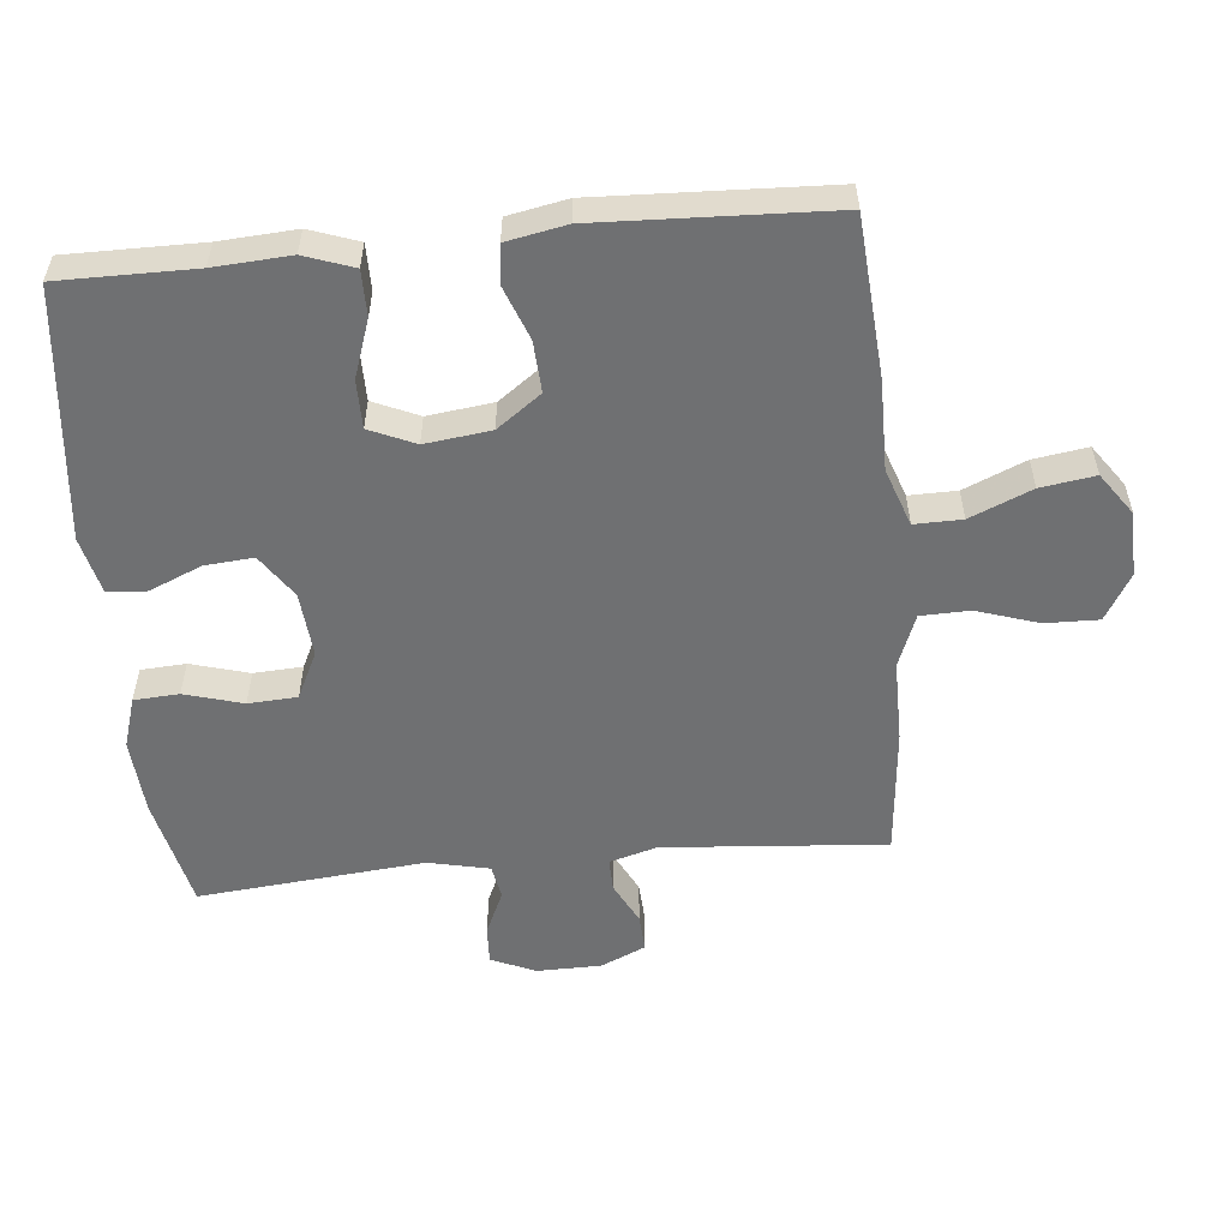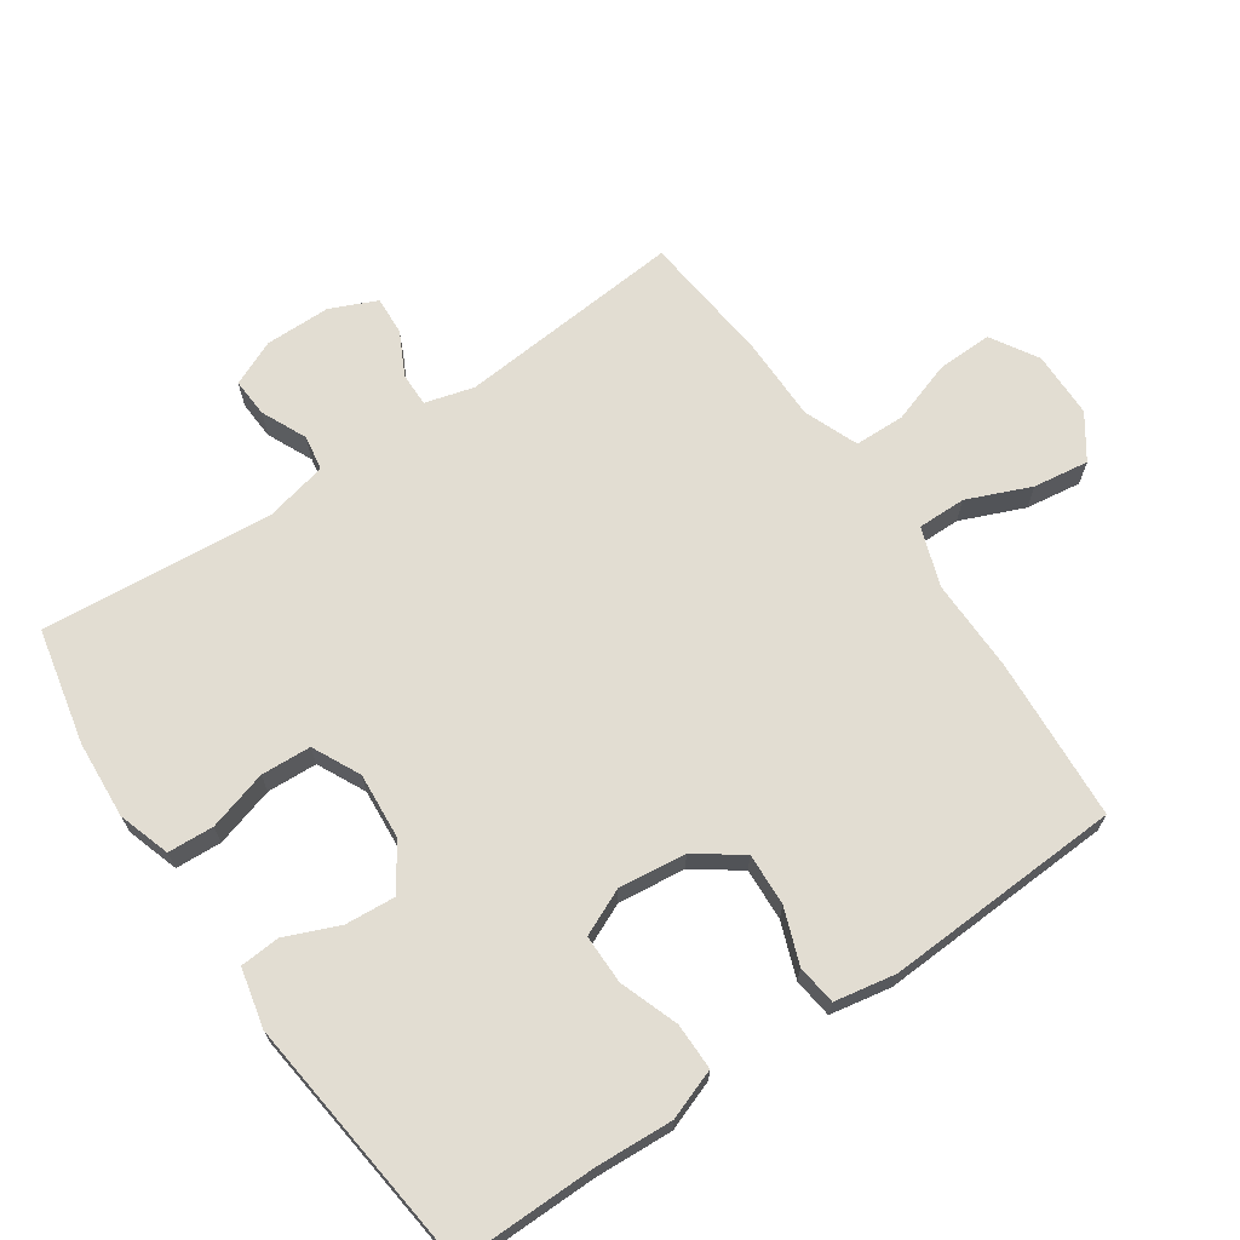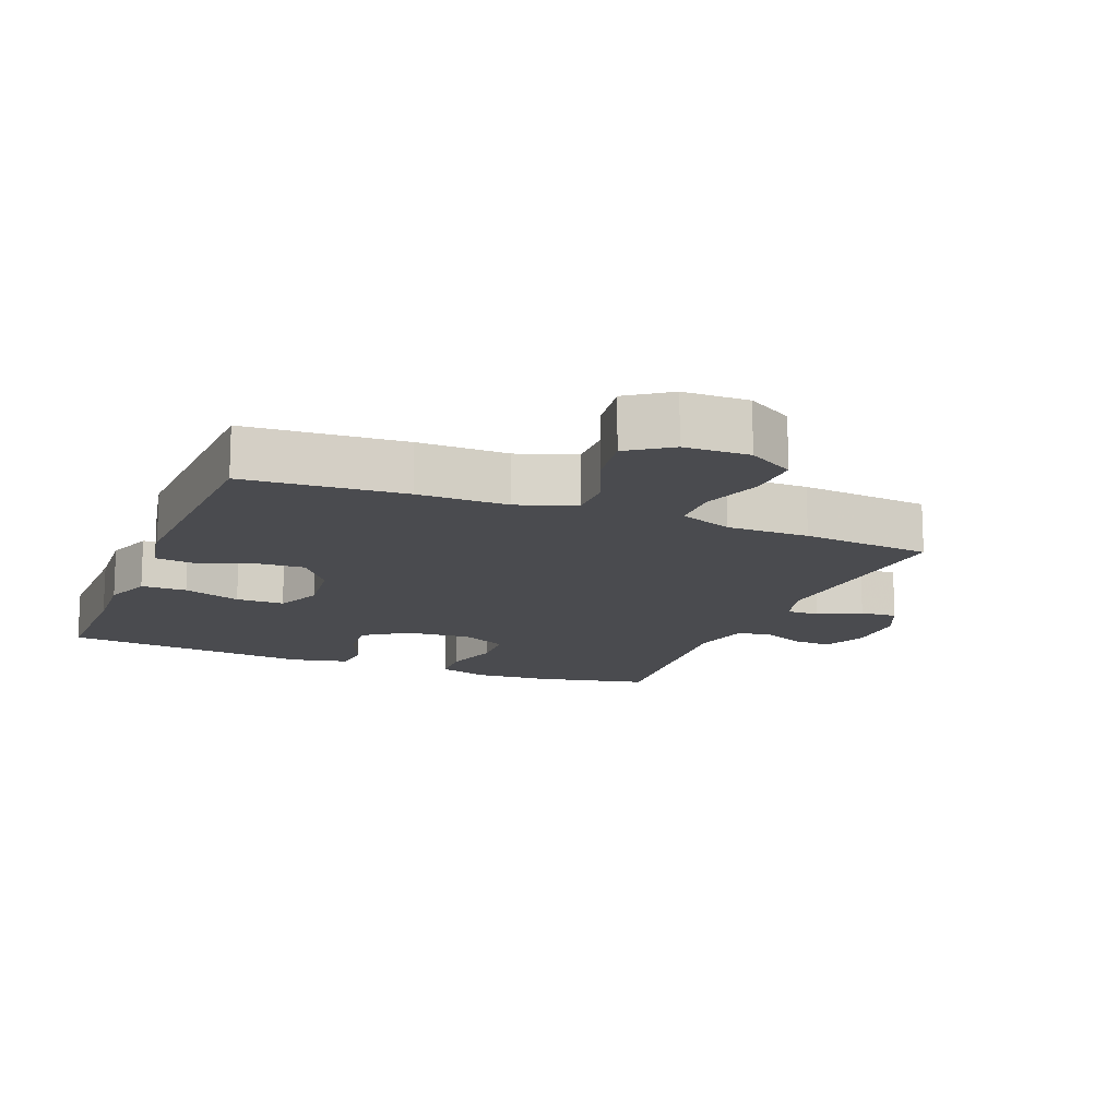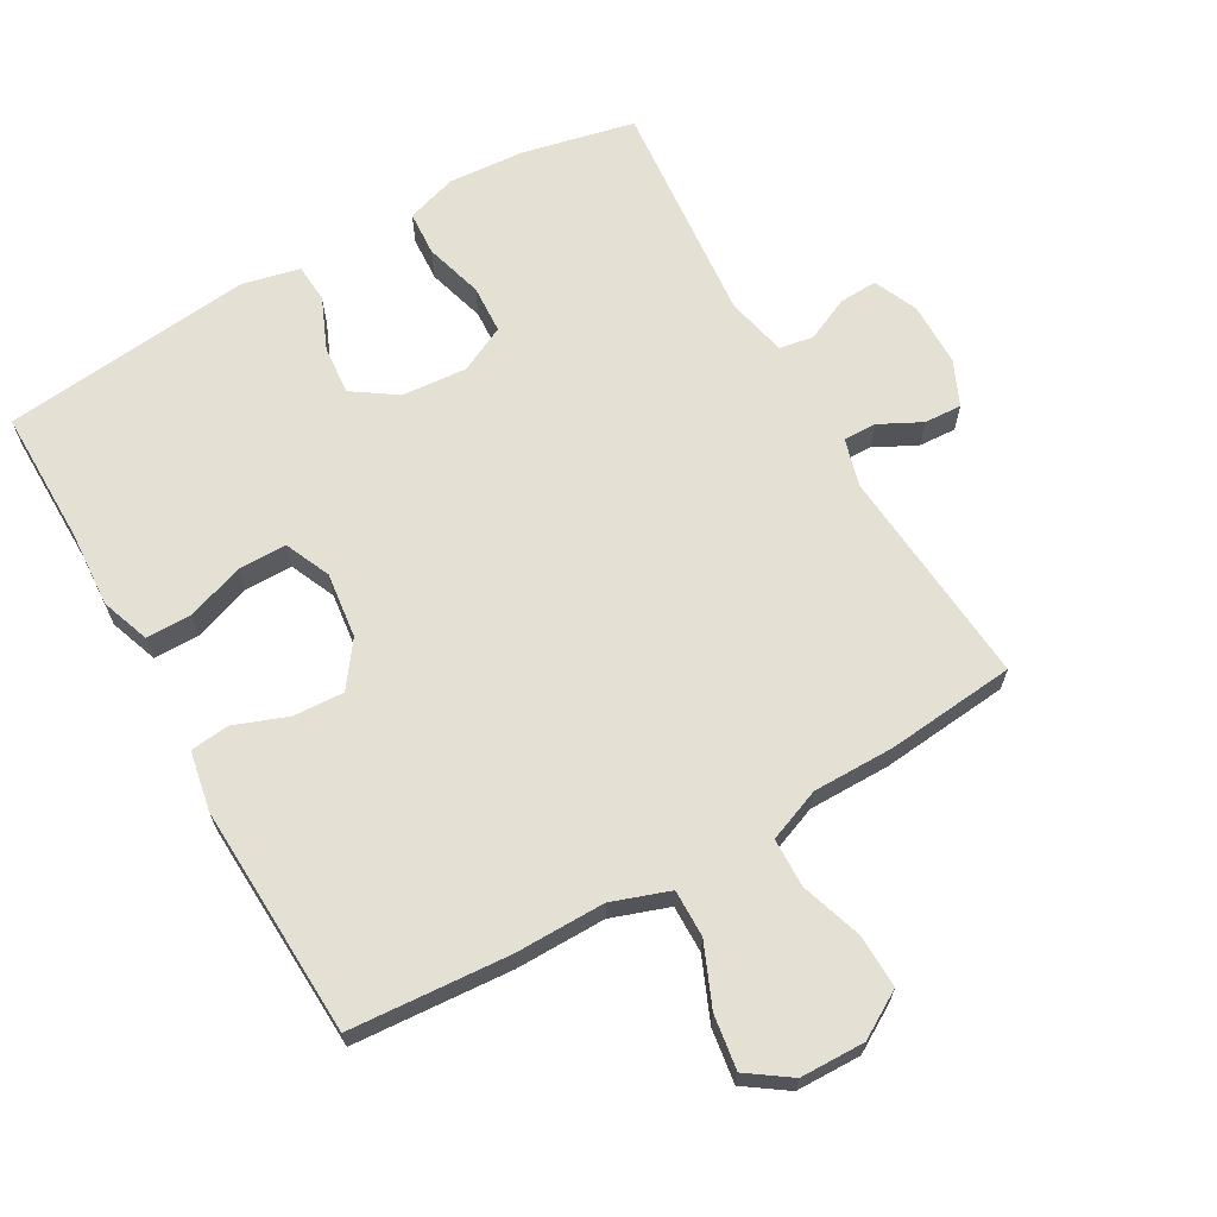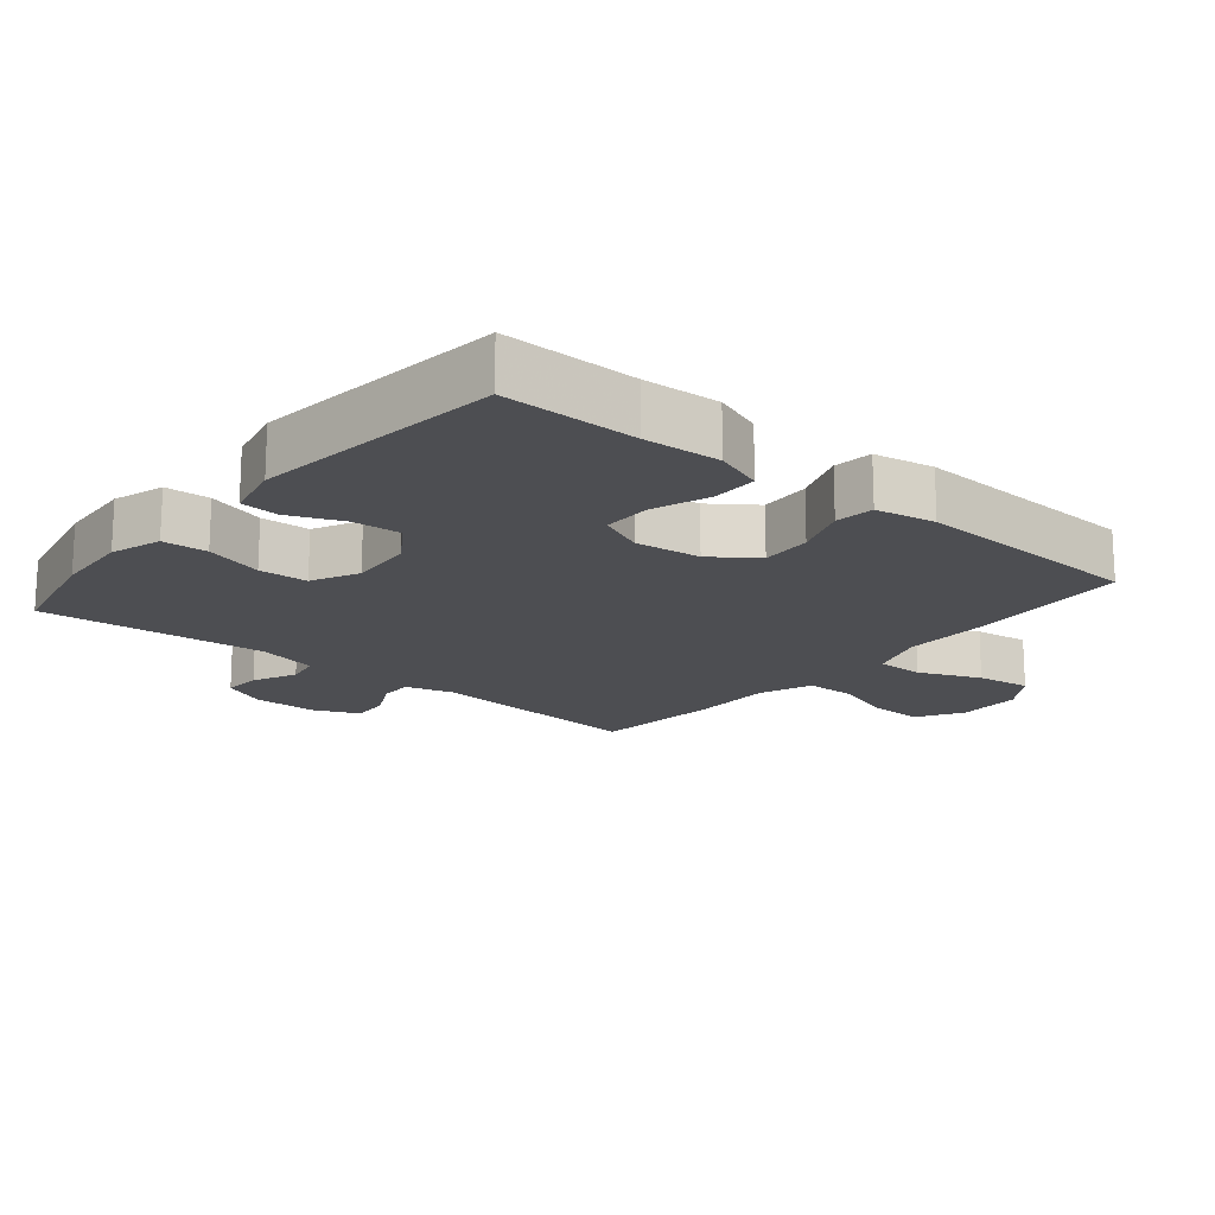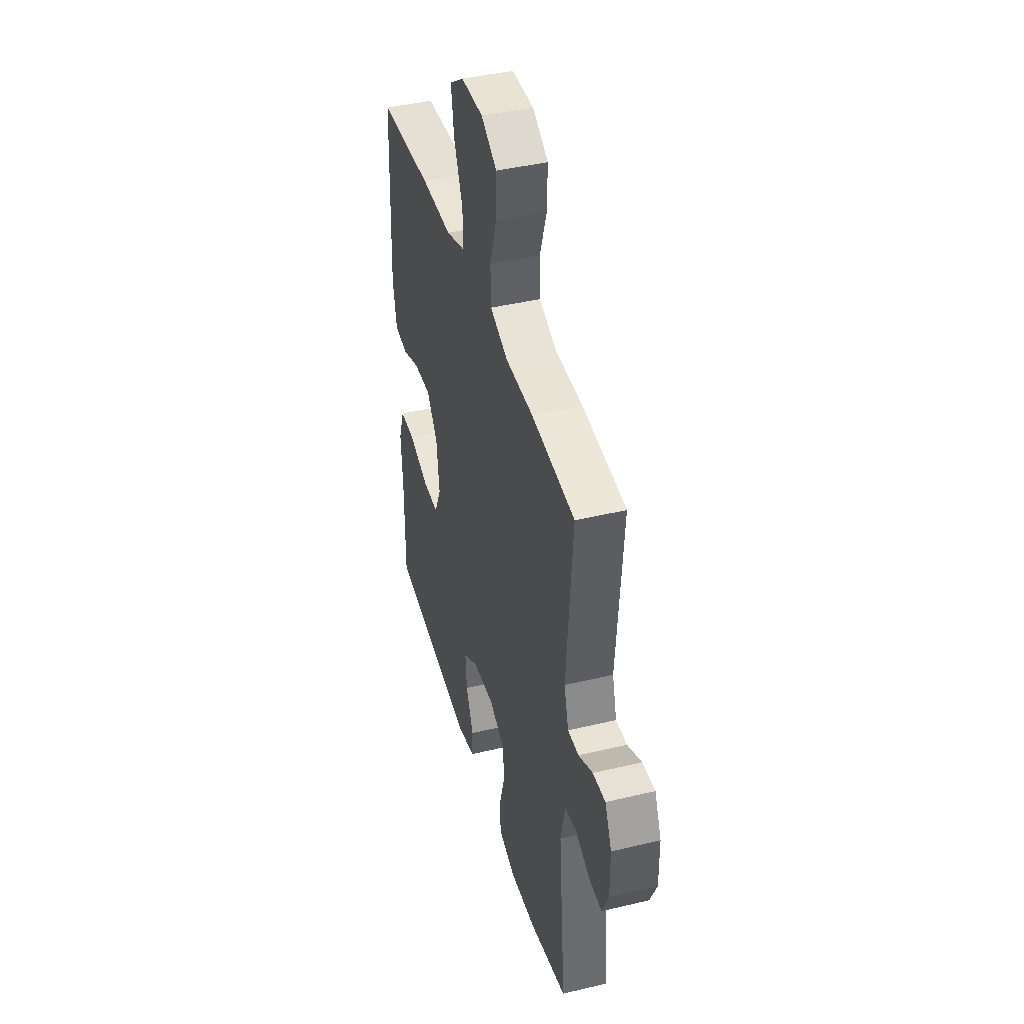
<metadata>
{"format":"obj","ext":"obj","renderer":"f3d","projection":"perspective","resolution":1024,"background":"white","views":[{"elev":-54.9,"azim":-84.4,"up":"+Y"},{"elev":68.2,"azim":-124.6,"up":"+Y"},{"elev":-14.3,"azim":-21.8,"up":"+Y"},{"elev":66.1,"azim":-29.7,"up":"+Y"},{"elev":-17.2,"azim":-129.9,"up":"+Y"},{"elev":42.3,"azim":74.0,"up":"+Z"}]}
</metadata>
<code>
v -0.5 0.07 0.5
v -0.262 0.07 0.517
v -0.127 0.07 0.516
v -0.041 0.07 0.546
v -0.042 0.07 0.617
v -0.081 0.07 0.709
v -0.093 0.07 0.79
v -0.03 0.07 0.834
v 0.067 0.07 0.836
v 0.136 0.07 0.795
v 0.134 0.07 0.715
v 0.104 0.07 0.623
v 0.106 0.07 0.55
v 0.185 0.07 0.519
v 0.307 0.07 0.519
v 0.5 0.07 0.5
v 0.473 0.07 0.169
v 0.493 0.07 0.098
v 0.542 0.07 0.099
v 0.605 0.07 0.131
v 0.661 0.07 0.134
v 0.691 0.07 0.067
v 0.692 0.07 -0.029
v 0.663 0.07 -0.095
v 0.606 0.07 -0.092
v 0.54 0.07 -0.062
v 0.489 0.07 -0.071
v 0.469 0.07 -0.162
v 0.5 0.07 -0.5
v 0.332 0.07 -0.537
v 0.218 0.07 -0.545
v 0.142 0.07 -0.521
v 0.138 0.07 -0.454
v 0.163 0.07 -0.367
v 0.159 0.07 -0.294
v 0.089 0.07 -0.26
v -0.008 0.07 -0.268
v -0.073 0.07 -0.312
v -0.067 0.07 -0.385
v -0.034 0.07 -0.463
v -0.038 0.07 -0.521
v -0.124 0.07 -0.541
v -0.5 0.07 -0.5
v -0.499 0.07 -0.298
v -0.506 0.07 -0.184
v -0.48 0.07 -0.111
v -0.412 0.07 -0.111
v -0.326 0.07 -0.141
v -0.254 0.07 -0.141
v -0.224 0.07 -0.073
v -0.236 0.07 0.025
v -0.284 0.07 0.091
v -0.36 0.07 0.087
v -0.44 0.07 0.057
v -0.498 0.07 0.064
v -0.515 0.07 0.153
v -0.5 0 0.5
v -0.262 0 0.517
v -0.127 0 0.516
v -0.041 0 0.546
v -0.042 0 0.617
v -0.081 0 0.709
v -0.093 0 0.79
v -0.03 0 0.834
v 0.067 0 0.836
v 0.136 0 0.795
v 0.134 0 0.715
v 0.104 0 0.623
v 0.106 0 0.55
v 0.185 0 0.519
v 0.307 0 0.519
v 0.5 0 0.5
v 0.473 0 0.169
v 0.493 0 0.098
v 0.542 0 0.099
v 0.605 0 0.131
v 0.661 0 0.134
v 0.691 0 0.067
v 0.692 0 -0.029
v 0.663 0 -0.095
v 0.606 0 -0.092
v 0.54 0 -0.062
v 0.489 0 -0.071
v 0.469 0 -0.162
v 0.5 0 -0.5
v 0.332 0 -0.537
v 0.218 0 -0.545
v 0.142 0 -0.521
v 0.138 0 -0.454
v 0.163 0 -0.367
v 0.159 0 -0.294
v 0.089 0 -0.26
v -0.008 0 -0.268
v -0.073 0 -0.312
v -0.067 0 -0.385
v -0.034 0 -0.463
v -0.038 0 -0.521
v -0.124 0 -0.541
v -0.5 0 -0.5
v -0.499 0 -0.298
v -0.506 0 -0.184
v -0.48 0 -0.111
v -0.412 0 -0.111
v -0.326 0 -0.141
v -0.254 0 -0.141
v -0.224 0 -0.073
v -0.236 0 0.025
v -0.284 0 0.091
v -0.36 0 0.087
v -0.44 0 0.057
v -0.498 0 0.064
v -0.515 0 0.153
f 1 2 3
f 56 1 3
f 55 56 3
f 54 55 3
f 53 54 3
f 52 53 3 4
f 51 52 4
f 50 51 4
f 46 47 48
f 45 46 48
f 44 45 48
f 44 48 49
f 43 44 49
f 42 43 49
f 41 42 49
f 40 41 49
f 39 40 49
f 38 39 49 50
f 32 33 34
f 31 32 34
f 30 31 34
f 29 30 34
f 28 29 34
f 27 28 34 35
f 24 25 26
f 23 24 26
f 22 23 26
f 21 22 26
f 20 21 26
f 19 20 26
f 18 19 26 27
f 27 35 36
f 18 27 36
f 17 18 36
f 17 36 37
f 16 17 37
f 15 16 37
f 14 15 37
f 10 11 12
f 9 10 12
f 8 9 12
f 7 8 12
f 6 7 12
f 5 6 12
f 4 5 12 13
f 37 38 50
f 14 37 50
f 13 14 50
f 4 13 50
f 59 58 57
f 59 57 112
f 59 112 111
f 59 111 110
f 59 110 109
f 60 59 109 108
f 60 108 107
f 60 107 106
f 104 103 102
f 104 102 101
f 104 101 100
f 105 104 100
f 105 100 99
f 105 99 98
f 105 98 97
f 105 97 96
f 105 96 95
f 106 105 95 94
f 90 89 88
f 90 88 87
f 90 87 86
f 90 86 85
f 90 85 84
f 91 90 84 83
f 82 81 80
f 82 80 79
f 82 79 78
f 82 78 77
f 82 77 76
f 82 76 75
f 83 82 75 74
f 92 91 83
f 92 83 74
f 92 74 73
f 93 92 73
f 93 73 72
f 93 72 71
f 93 71 70
f 68 67 66
f 68 66 65
f 68 65 64
f 68 64 63
f 68 63 62
f 68 62 61
f 69 68 61 60
f 106 94 93
f 106 93 70
f 106 70 69
f 106 69 60
f 1 57 58 2
f 2 58 59 3
f 3 59 60 4
f 4 60 61 5
f 5 61 62 6
f 6 62 63 7
f 7 63 64 8
f 8 64 65 9
f 9 65 66 10
f 10 66 67 11
f 11 67 68 12
f 12 68 69 13
f 13 69 70 14
f 14 70 71 15
f 15 71 72 16
f 16 72 73 17
f 17 73 74 18
f 18 74 75 19
f 19 75 76 20
f 20 76 77 21
f 21 77 78 22
f 22 78 79 23
f 23 79 80 24
f 24 80 81 25
f 25 81 82 26
f 26 82 83 27
f 27 83 84 28
f 28 84 85 29
f 29 85 86 30
f 30 86 87 31
f 31 87 88 32
f 32 88 89 33
f 33 89 90 34
f 34 90 91 35
f 35 91 92 36
f 36 92 93 37
f 37 93 94 38
f 38 94 95 39
f 39 95 96 40
f 40 96 97 41
f 41 97 98 42
f 42 98 99 43
f 43 99 100 44
f 44 100 101 45
f 45 101 102 46
f 46 102 103 47
f 47 103 104 48
f 48 104 105 49
f 49 105 106 50
f 50 106 107 51
f 51 107 108 52
f 52 108 109 53
f 53 109 110 54
f 54 110 111 55
f 55 111 112 56
f 56 112 57 1

</code>
